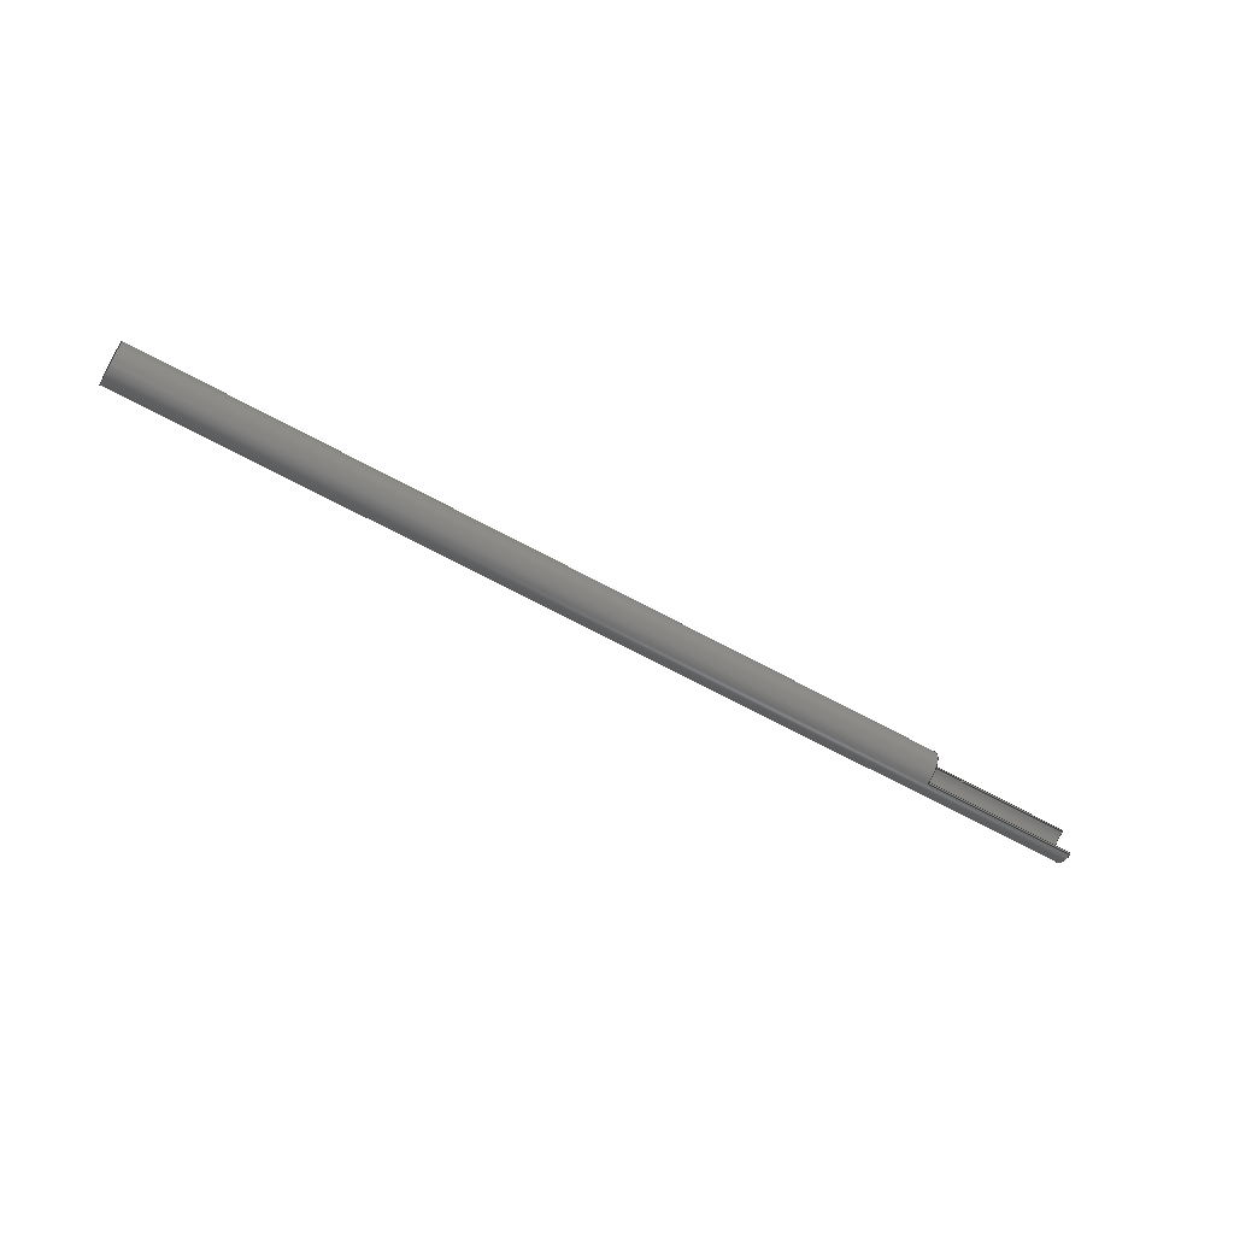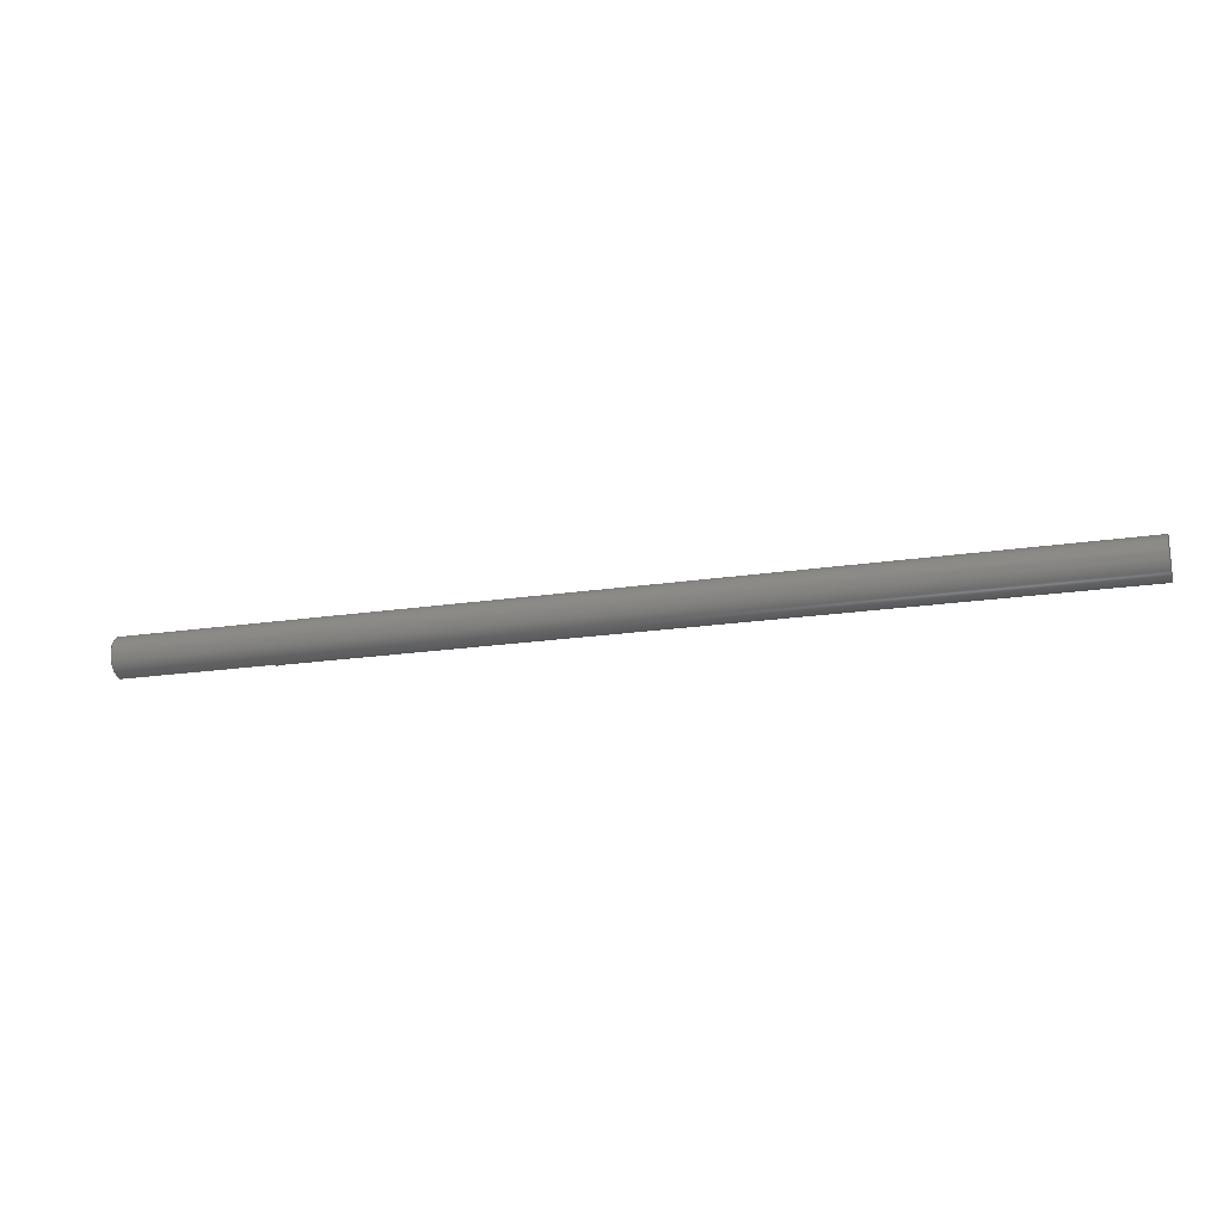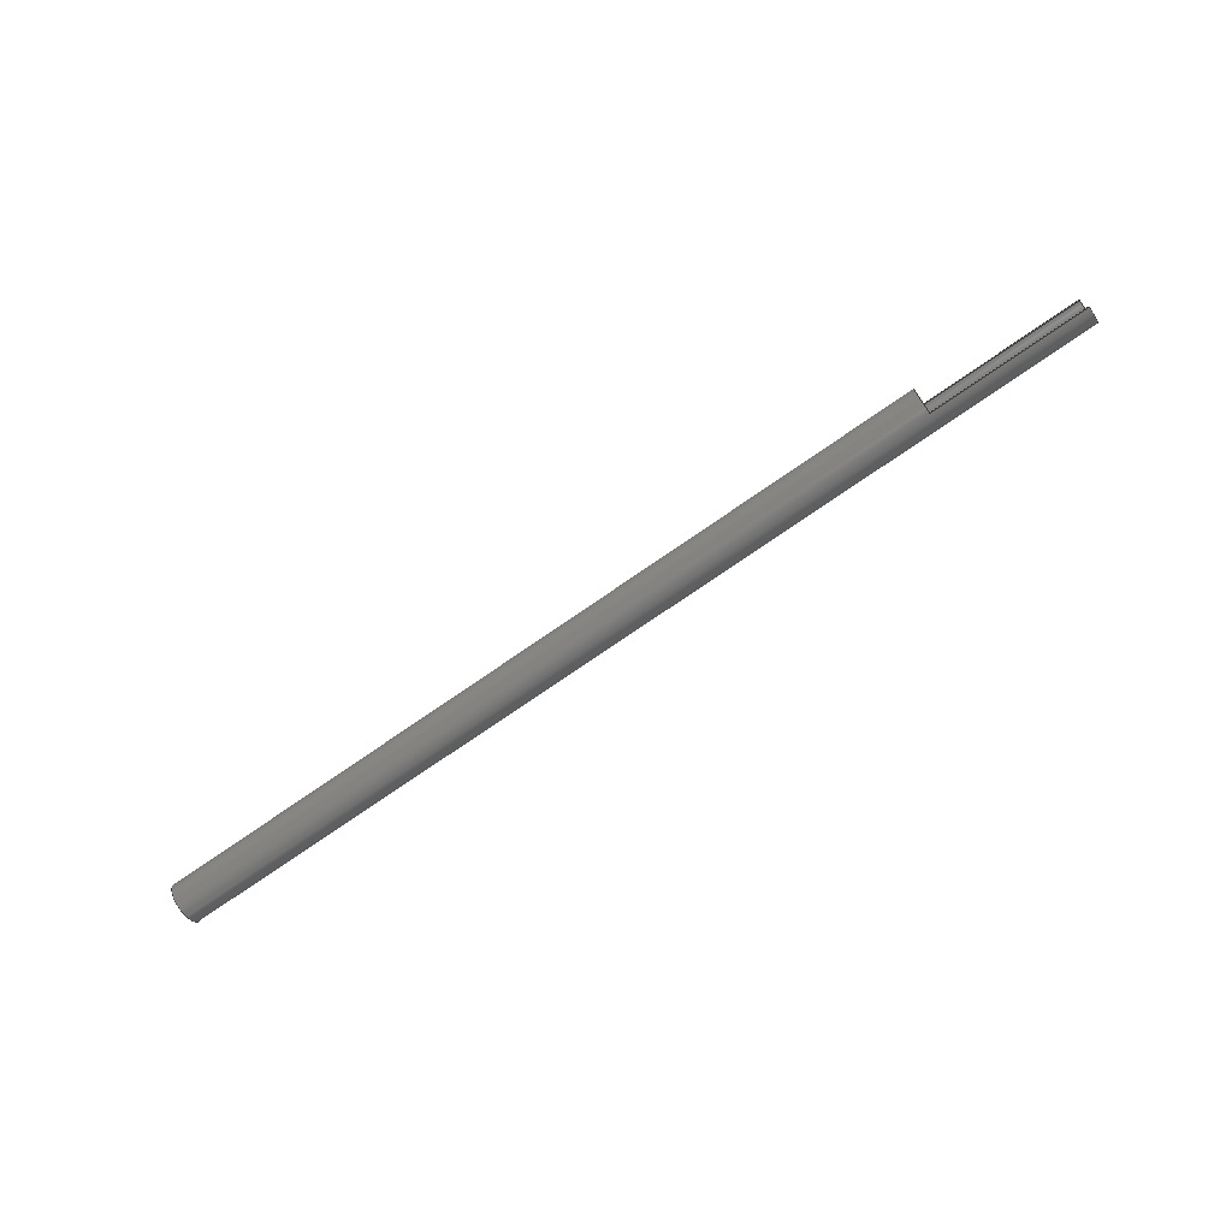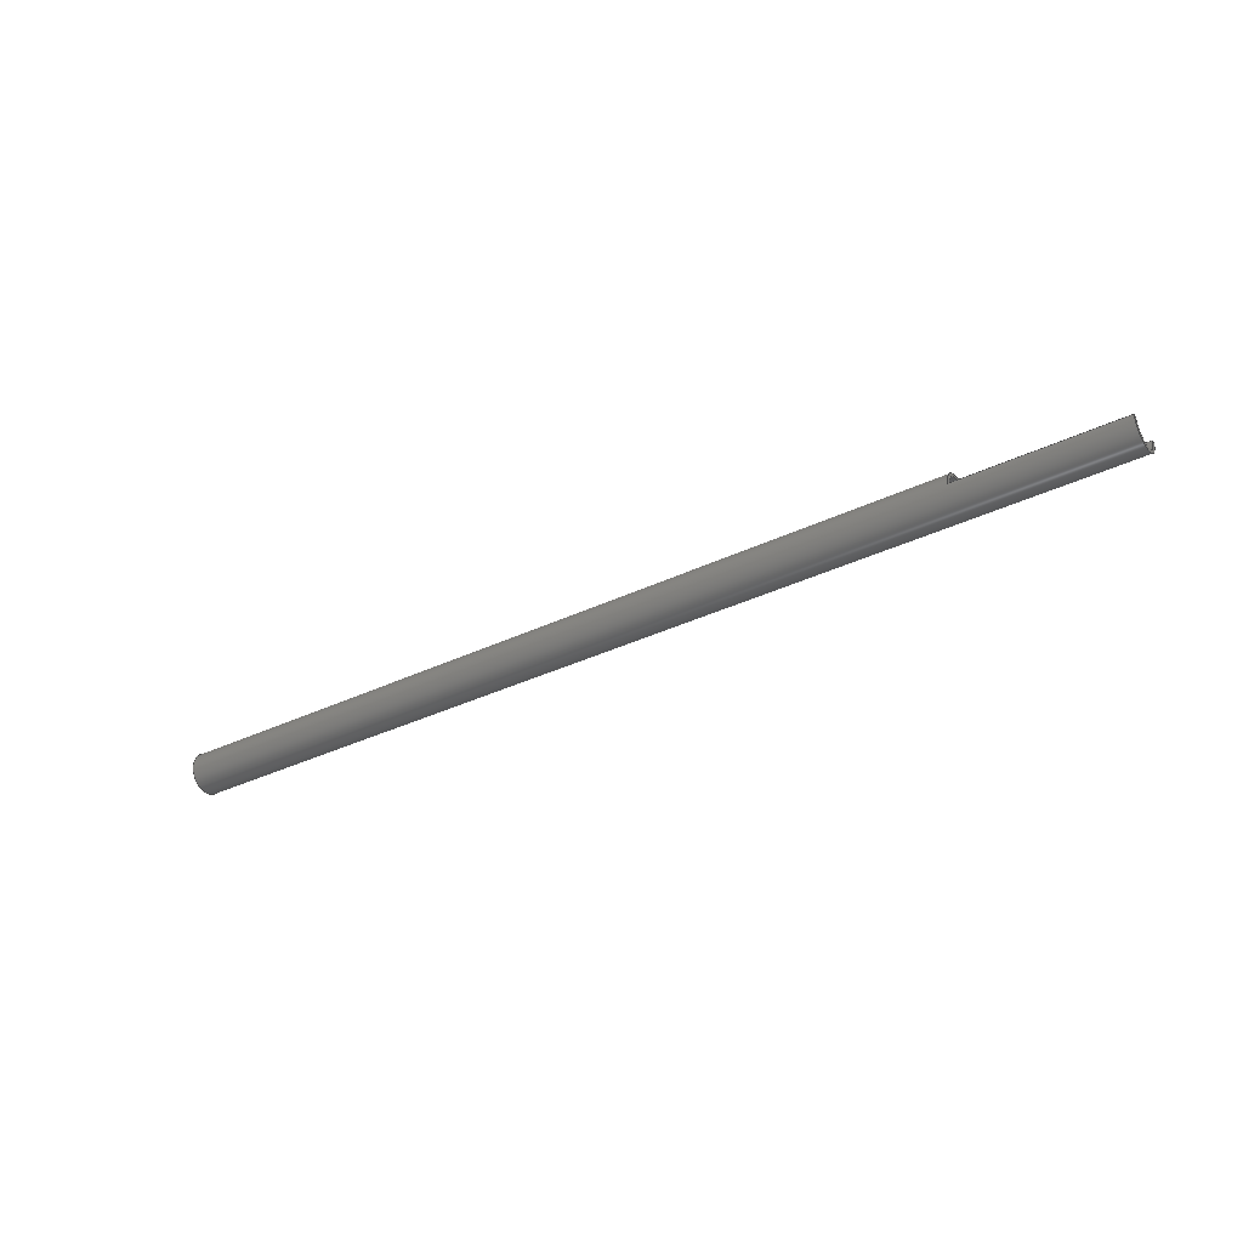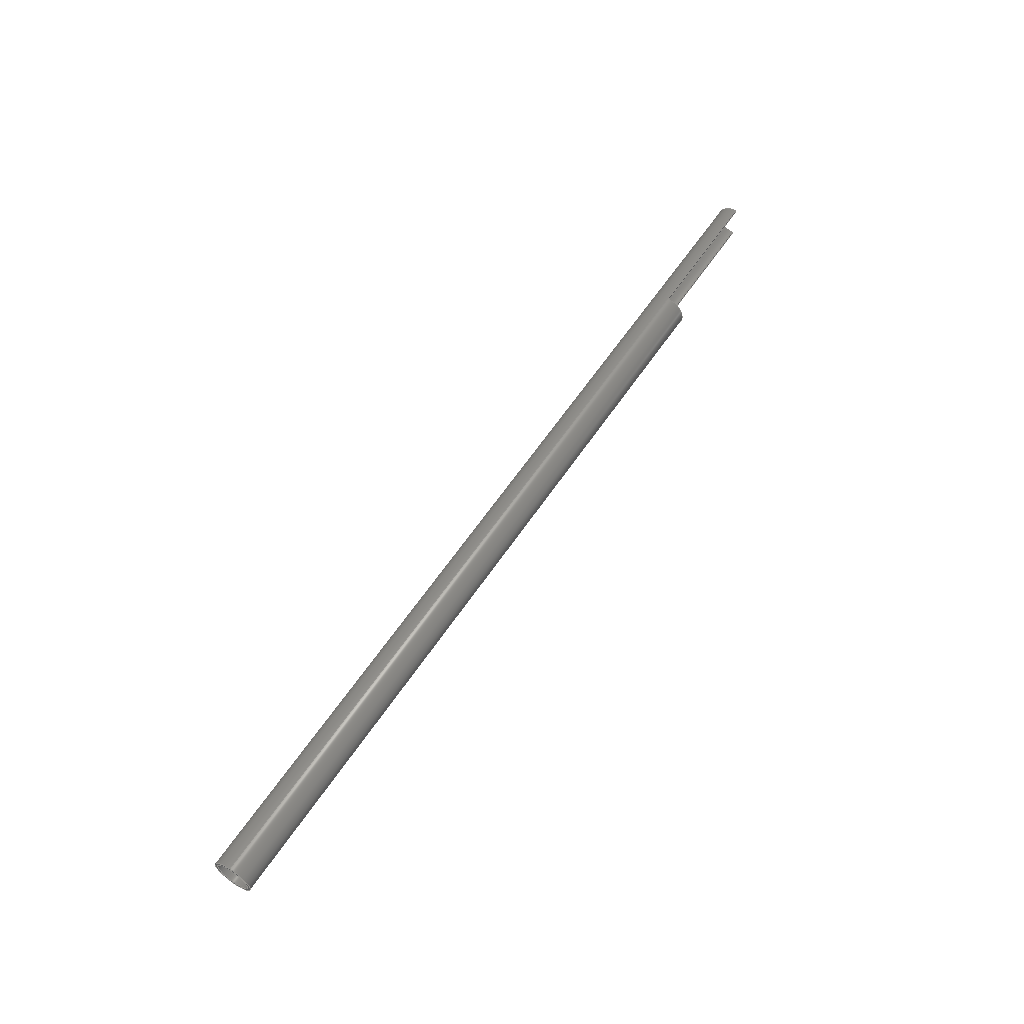
<metadata>
{"format":"step","ext":"step","renderer":"f3d","projection":"perspective","resolution":1024,"background":"white","views":[{"elev":-62.1,"azim":150.4,"up":"+Z"},{"elev":-19.8,"azim":15.7,"up":"+Z"},{"elev":-73.1,"azim":-145.1,"up":"+Z"},{"elev":-34.5,"azim":-146.9,"up":"+Y"},{"elev":58.0,"azim":123.0,"up":"+Z"}]}
</metadata>
<code>
ISO-10303-21;
DATA;
#1=MECHANICAL_DESIGN_GEOMETRIC_PRESENTATION_REPRESENTATION('',(#4),#222);
#2=SHAPE_REPRESENTATION_RELATIONSHIP('SRR','None',#229,#3);
#3=ADVANCED_BREP_SHAPE_REPRESENTATION('',(#5),#221);
#4=STYLED_ITEM('',(#238),#5);
#5=MANIFOLD_SOLID_BREP('Body1',#120);
#6=FACE_BOUND('',#28,.T.);
#7=CIRCLE('',#136,2.12);
#8=CIRCLE('',#137,2.12);
#9=CIRCLE('',#138,2.12);
#10=CIRCLE('',#140,1.82);
#11=CIRCLE('',#141,1.82);
#12=CIRCLE('',#142,1.82);
#13=CYLINDRICAL_SURFACE('',#135,2.12);
#14=CYLINDRICAL_SURFACE('',#139,1.82);
#15=FACE_OUTER_BOUND('',#22,.T.);
#16=FACE_OUTER_BOUND('',#23,.T.);
#17=FACE_OUTER_BOUND('',#24,.T.);
#18=FACE_OUTER_BOUND('',#25,.T.);
#19=FACE_OUTER_BOUND('',#26,.T.);
#20=FACE_OUTER_BOUND('',#27,.T.);
#21=FACE_OUTER_BOUND('',#29,.T.);
#22=EDGE_LOOP('',(#76,#77,#78,#79));
#23=EDGE_LOOP('',(#80,#81,#82,#83,#84,#85,#86));
#24=EDGE_LOOP('',(#87,#88,#89,#90,#91,#92,#93));
#25=EDGE_LOOP('',(#94,#95,#96,#97));
#26=EDGE_LOOP('',(#98,#99,#100,#101));
#27=EDGE_LOOP('',(#102));
#28=EDGE_LOOP('',(#103));
#29=EDGE_LOOP('',(#104,#105,#106,#107));
#30=LINE('',#189,#40);
#31=LINE('',#191,#41);
#32=LINE('',#193,#42);
#33=LINE('',#194,#43);
#34=LINE('',#198,#44);
#35=LINE('',#202,#45);
#36=LINE('',#207,#46);
#37=LINE('',#211,#47);
#38=LINE('',#214,#48);
#39=LINE('',#216,#49);
#40=VECTOR('',#151,1);
#41=VECTOR('',#152,1);
#42=VECTOR('',#153,1);
#43=VECTOR('',#154,1);
#44=VECTOR('',#159,2.12);
#45=VECTOR('',#162,1);
#46=VECTOR('',#169,1.82);
#47=VECTOR('',#172,1);
#48=VECTOR('',#177,1);
#49=VECTOR('',#180,1);
#50=VERTEX_POINT('',#187);
#51=VERTEX_POINT('',#188);
#52=VERTEX_POINT('',#190);
#53=VERTEX_POINT('',#192);
#54=VERTEX_POINT('',#196);
#55=VERTEX_POINT('',#199);
#56=VERTEX_POINT('',#201);
#57=VERTEX_POINT('',#205);
#58=VERTEX_POINT('',#208);
#59=VERTEX_POINT('',#210);
#60=EDGE_CURVE('',#50,#51,#30,.T.);
#61=EDGE_CURVE('',#52,#50,#31,.T.);
#62=EDGE_CURVE('',#53,#52,#32,.T.);
#63=EDGE_CURVE('',#51,#53,#33,.T.);
#64=EDGE_CURVE('',#54,#54,#7,.T.);
#65=EDGE_CURVE('',#54,#53,#34,.T.);
#66=EDGE_CURVE('',#52,#55,#8,.T.);
#67=EDGE_CURVE('',#55,#56,#35,.T.);
#68=EDGE_CURVE('',#56,#53,#9,.T.);
#69=EDGE_CURVE('',#57,#57,#10,.T.);
#70=EDGE_CURVE('',#57,#51,#36,.T.);
#71=EDGE_CURVE('',#51,#58,#11,.T.);
#72=EDGE_CURVE('',#58,#59,#37,.T.);
#73=EDGE_CURVE('',#59,#50,#12,.T.);
#74=EDGE_CURVE('',#58,#56,#38,.T.);
#75=EDGE_CURVE('',#59,#55,#39,.T.);
#76=ORIENTED_EDGE('',*,*,#60,.F.);
#77=ORIENTED_EDGE('',*,*,#61,.F.);
#78=ORIENTED_EDGE('',*,*,#62,.F.);
#79=ORIENTED_EDGE('',*,*,#63,.F.);
#80=ORIENTED_EDGE('',*,*,#64,.F.);
#81=ORIENTED_EDGE('',*,*,#65,.T.);
#82=ORIENTED_EDGE('',*,*,#62,.T.);
#83=ORIENTED_EDGE('',*,*,#66,.T.);
#84=ORIENTED_EDGE('',*,*,#67,.T.);
#85=ORIENTED_EDGE('',*,*,#68,.T.);
#86=ORIENTED_EDGE('',*,*,#65,.F.);
#87=ORIENTED_EDGE('',*,*,#69,.F.);
#88=ORIENTED_EDGE('',*,*,#70,.T.);
#89=ORIENTED_EDGE('',*,*,#71,.T.);
#90=ORIENTED_EDGE('',*,*,#72,.T.);
#91=ORIENTED_EDGE('',*,*,#73,.T.);
#92=ORIENTED_EDGE('',*,*,#60,.T.);
#93=ORIENTED_EDGE('',*,*,#70,.F.);
#94=ORIENTED_EDGE('',*,*,#71,.F.);
#95=ORIENTED_EDGE('',*,*,#63,.T.);
#96=ORIENTED_EDGE('',*,*,#68,.F.);
#97=ORIENTED_EDGE('',*,*,#74,.F.);
#98=ORIENTED_EDGE('',*,*,#72,.F.);
#99=ORIENTED_EDGE('',*,*,#74,.T.);
#100=ORIENTED_EDGE('',*,*,#67,.F.);
#101=ORIENTED_EDGE('',*,*,#75,.F.);
#102=ORIENTED_EDGE('',*,*,#64,.T.);
#103=ORIENTED_EDGE('',*,*,#69,.T.);
#104=ORIENTED_EDGE('',*,*,#61,.T.);
#105=ORIENTED_EDGE('',*,*,#73,.F.);
#106=ORIENTED_EDGE('',*,*,#75,.T.);
#107=ORIENTED_EDGE('',*,*,#66,.F.);
#108=PLANE('',#134);
#109=PLANE('',#143);
#110=PLANE('',#144);
#111=PLANE('',#145);
#112=PLANE('',#146);
#113=ADVANCED_FACE('',(#15),#108,.F.);
#114=ADVANCED_FACE('',(#16),#13,.T.);
#115=ADVANCED_FACE('',(#17),#14,.F.);
#116=ADVANCED_FACE('',(#18),#109,.F.);
#117=ADVANCED_FACE('',(#19),#110,.F.);
#118=ADVANCED_FACE('',(#20,#6),#111,.T.);
#119=ADVANCED_FACE('',(#21),#112,.F.);
#120=CLOSED_SHELL('',(#113,#114,#115,#116,#117,#118,#119));
#121=DERIVED_UNIT_ELEMENT(#123,1);
#122=DERIVED_UNIT_ELEMENT(#224,3);
#123=(
MASS_UNIT()
NAMED_UNIT(*)
SI_UNIT(.KILO.,.GRAM.)
);
#124=DERIVED_UNIT((#121,#122));
#125=MEASURE_REPRESENTATION_ITEM('density measure',
POSITIVE_RATIO_MEASURE(7850),#124);
#126=PROPERTY_DEFINITION_REPRESENTATION(#131,#128);
#127=PROPERTY_DEFINITION_REPRESENTATION(#132,#129);
#128=REPRESENTATION('material name',(#130),#221);
#129=REPRESENTATION('density',(#125),#221);
#130=DESCRIPTIVE_REPRESENTATION_ITEM('Steel','Steel');
#131=PROPERTY_DEFINITION('material property','material name',#231);
#132=PROPERTY_DEFINITION('material property','density of part',#231);
#133=AXIS2_PLACEMENT_3D('placement',#185,#147,#148);
#134=AXIS2_PLACEMENT_3D('',#186,#149,#150);
#135=AXIS2_PLACEMENT_3D('',#195,#155,#156);
#136=AXIS2_PLACEMENT_3D('',#197,#157,#158);
#137=AXIS2_PLACEMENT_3D('',#200,#160,#161);
#138=AXIS2_PLACEMENT_3D('',#203,#163,#164);
#139=AXIS2_PLACEMENT_3D('',#204,#165,#166);
#140=AXIS2_PLACEMENT_3D('',#206,#167,#168);
#141=AXIS2_PLACEMENT_3D('',#209,#170,#171);
#142=AXIS2_PLACEMENT_3D('',#212,#173,#174);
#143=AXIS2_PLACEMENT_3D('',#213,#175,#176);
#144=AXIS2_PLACEMENT_3D('',#215,#178,#179);
#145=AXIS2_PLACEMENT_3D('',#217,#181,#182);
#146=AXIS2_PLACEMENT_3D('',#218,#183,#184);
#147=DIRECTION('axis',(0,0,1));
#148=DIRECTION('refdir',(1,0,0));
#149=DIRECTION('center_axis',(8.173e-17,-1,0));
#150=DIRECTION('ref_axis',(1,8.173e-17,0));
#151=DIRECTION('',(1,0,0));
#152=DIRECTION('',(0,0,-1));
#153=DIRECTION('',(-1,0,0));
#154=DIRECTION('',(0,0,1));
#155=DIRECTION('center_axis',(1,0,0));
#156=DIRECTION('ref_axis',(0,0,-1));
#157=DIRECTION('center_axis',(1,0,0));
#158=DIRECTION('ref_axis',(0,0,-1));
#159=DIRECTION('',(-1,0,0));
#160=DIRECTION('center_axis',(1,0,0));
#161=DIRECTION('ref_axis',(0,0,-1));
#162=DIRECTION('',(1,0,0));
#163=DIRECTION('center_axis',(1,0,0));
#164=DIRECTION('ref_axis',(0,0,-1));
#165=DIRECTION('center_axis',(1,0,0));
#166=DIRECTION('ref_axis',(0,0,-1));
#167=DIRECTION('center_axis',(-1,0,0));
#168=DIRECTION('ref_axis',(0,0,-1));
#169=DIRECTION('',(-1,0,0));
#170=DIRECTION('center_axis',(-1,0,0));
#171=DIRECTION('ref_axis',(0,0,-1));
#172=DIRECTION('',(-1,0,0));
#173=DIRECTION('center_axis',(-1,0,0));
#174=DIRECTION('ref_axis',(0,0,-1));
#175=DIRECTION('center_axis',(1,0,0));
#176=DIRECTION('ref_axis',(0,-1,0));
#177=DIRECTION('',(0,0,-1));
#178=DIRECTION('center_axis',(8.173e-17,-1,0));
#179=DIRECTION('ref_axis',(-1,-8.173e-17,0));
#180=DIRECTION('',(0,0,-1));
#181=DIRECTION('center_axis',(1,0,0));
#182=DIRECTION('ref_axis',(0,0,-1));
#183=DIRECTION('center_axis',(1,0,0));
#184=DIRECTION('ref_axis',(0,0,-1));
#185=CARTESIAN_POINT('',(0,0,0));
#186=CARTESIAN_POINT('Origin',(0,-2.596e-16,0));
#187=CARTESIAN_POINT('',(0,-4.441e-16,1.82));
#188=CARTESIAN_POINT('',(16.34,1.076e-15,1.82));
#189=CARTESIAN_POINT('',(0,-2.596e-16,1.82));
#190=CARTESIAN_POINT('',(0,-4.441e-16,2.12));
#191=CARTESIAN_POINT('',(0,-2.596e-16,0));
#192=CARTESIAN_POINT('',(16.34,1.076e-15,2.12));
#193=CARTESIAN_POINT('',(0,-2.596e-16,2.12));
#194=CARTESIAN_POINT('',(16.34,1.076e-15,0));
#195=CARTESIAN_POINT('Origin',(0,0,0));
#196=CARTESIAN_POINT('',(100,-2.596e-16,2.12));
#197=CARTESIAN_POINT('Origin',(100,0,0));
#198=CARTESIAN_POINT('',(0,-2.596e-16,2.12));
#199=CARTESIAN_POINT('',(0,-4.441e-16,-2.12));
#200=CARTESIAN_POINT('Origin',(0,0,0));
#201=CARTESIAN_POINT('',(16.34,1.076e-15,-2.12));
#202=CARTESIAN_POINT('',(0,-2.596e-16,-2.12));
#203=CARTESIAN_POINT('Origin',(16.34,0,0));
#204=CARTESIAN_POINT('Origin',(0,0,0));
#205=CARTESIAN_POINT('',(100,-2.229e-16,1.82));
#206=CARTESIAN_POINT('Origin',(100,0,0));
#207=CARTESIAN_POINT('',(0,-2.229e-16,1.82));
#208=CARTESIAN_POINT('',(16.34,1.076e-15,-1.82));
#209=CARTESIAN_POINT('Origin',(16.34,0,0));
#210=CARTESIAN_POINT('',(0,-4.441e-16,-1.82));
#211=CARTESIAN_POINT('',(0,-2.596e-16,-1.82));
#212=CARTESIAN_POINT('Origin',(0,0,0));
#213=CARTESIAN_POINT('Origin',(16.34,3,0));
#214=CARTESIAN_POINT('',(16.34,1.076e-15,0));
#215=CARTESIAN_POINT('Origin',(16.34,1.076e-15,0));
#216=CARTESIAN_POINT('',(0,-2.596e-16,0));
#217=CARTESIAN_POINT('Origin',(100,0,0));
#218=CARTESIAN_POINT('Origin',(0,0,0));
#219=UNCERTAINTY_MEASURE_WITH_UNIT(LENGTH_MEASURE(0.001),#223,
'DISTANCE_ACCURACY_VALUE',
'Maximum model space distance between geometric entities at asserted c
onnectivities');
#220=UNCERTAINTY_MEASURE_WITH_UNIT(LENGTH_MEASURE(0.001),#223,
'DISTANCE_ACCURACY_VALUE',
'Maximum model space distance between geometric entities at asserted c
onnectivities');
#221=(
GEOMETRIC_REPRESENTATION_CONTEXT(3)
GLOBAL_UNCERTAINTY_ASSIGNED_CONTEXT((#219))
GLOBAL_UNIT_ASSIGNED_CONTEXT((#223,#225,#226))
REPRESENTATION_CONTEXT('','3D')
);
#222=(
GEOMETRIC_REPRESENTATION_CONTEXT(3)
GLOBAL_UNCERTAINTY_ASSIGNED_CONTEXT((#220))
GLOBAL_UNIT_ASSIGNED_CONTEXT((#223,#225,#226))
REPRESENTATION_CONTEXT('','3D')
);
#223=(
LENGTH_UNIT()
NAMED_UNIT(*)
SI_UNIT(.CENTI.,.METRE.)
);
#224=(
LENGTH_UNIT()
NAMED_UNIT(*)
SI_UNIT($,.METRE.)
);
#225=(
NAMED_UNIT(*)
PLANE_ANGLE_UNIT()
SI_UNIT($,.RADIAN.)
);
#226=(
NAMED_UNIT(*)
SI_UNIT($,.STERADIAN.)
SOLID_ANGLE_UNIT()
);
#227=SHAPE_DEFINITION_REPRESENTATION(#228,#229);
#228=PRODUCT_DEFINITION_SHAPE('',$,#231);
#229=SHAPE_REPRESENTATION('',(#133),#221);
#230=PRODUCT_DEFINITION_CONTEXT('part definition',#235,'design');
#231=PRODUCT_DEFINITION('Tail Stalk','Tail Stalk v2',#232,#230);
#232=PRODUCT_DEFINITION_FORMATION('',$,#237);
#233=PRODUCT_RELATED_PRODUCT_CATEGORY('Tail Stalk v2','Tail Stalk v2',(#237));
#234=APPLICATION_PROTOCOL_DEFINITION('international standard',
'automotive_design',2009,#235);
#235=APPLICATION_CONTEXT(
'Core Data for Automotive Mechanical Design Process');
#236=PRODUCT_CONTEXT('part definition',#235,'mechanical');
#237=PRODUCT('Tail Stalk','Tail Stalk v2',$,(#236));
#238=PRESENTATION_STYLE_ASSIGNMENT((#239));
#239=SURFACE_STYLE_USAGE(.BOTH.,#240);
#240=SURFACE_SIDE_STYLE('',(#241));
#241=SURFACE_STYLE_FILL_AREA(#242);
#242=FILL_AREA_STYLE('Steel - Satin',(#243));
#243=FILL_AREA_STYLE_COLOUR('Steel - Satin',#244);
#244=COLOUR_RGB('Steel - Satin',0.6275,0.6275,0.6275);
ENDSEC;
END-ISO-10303-21;

</code>
